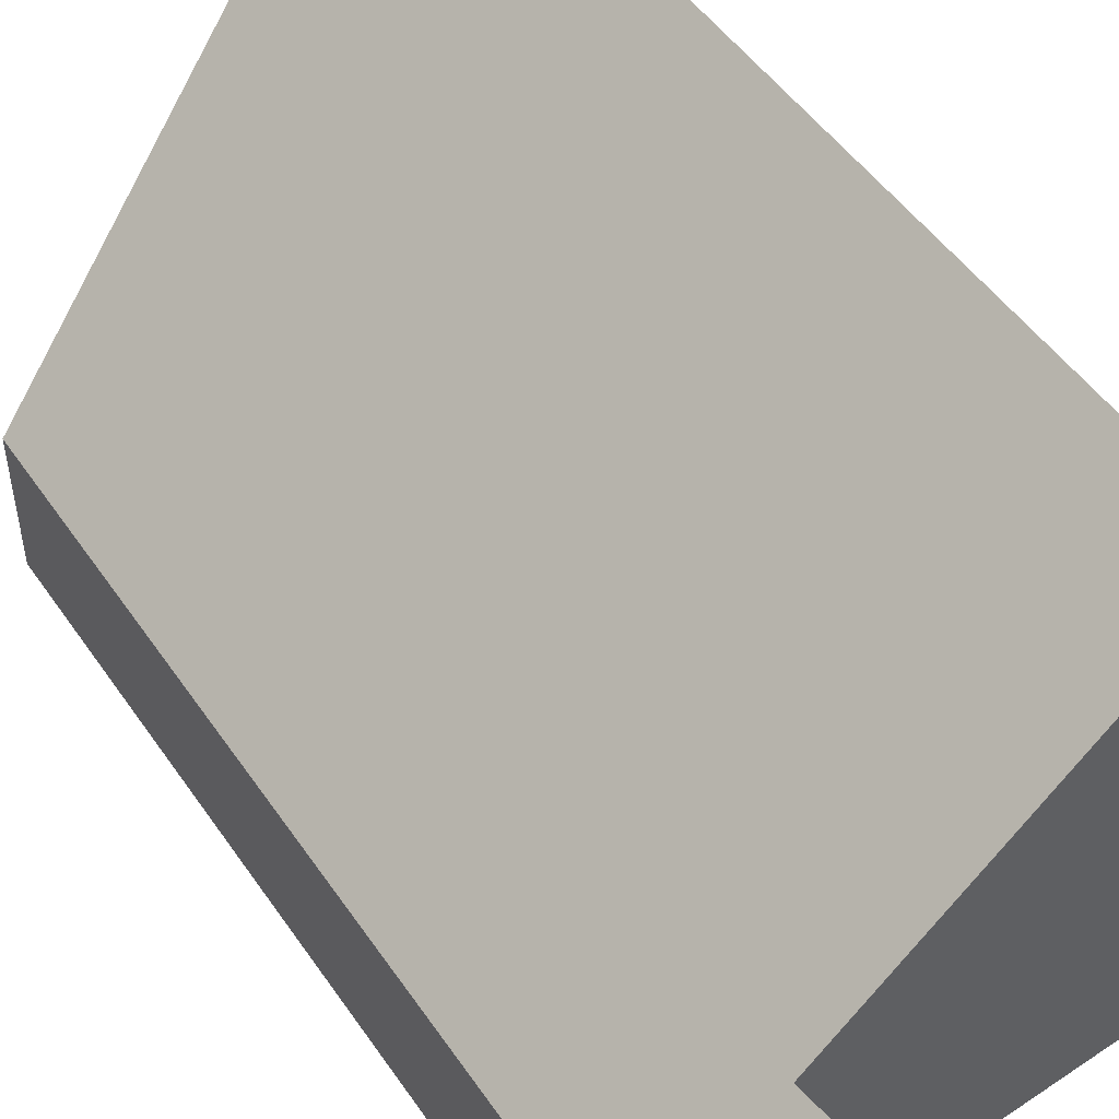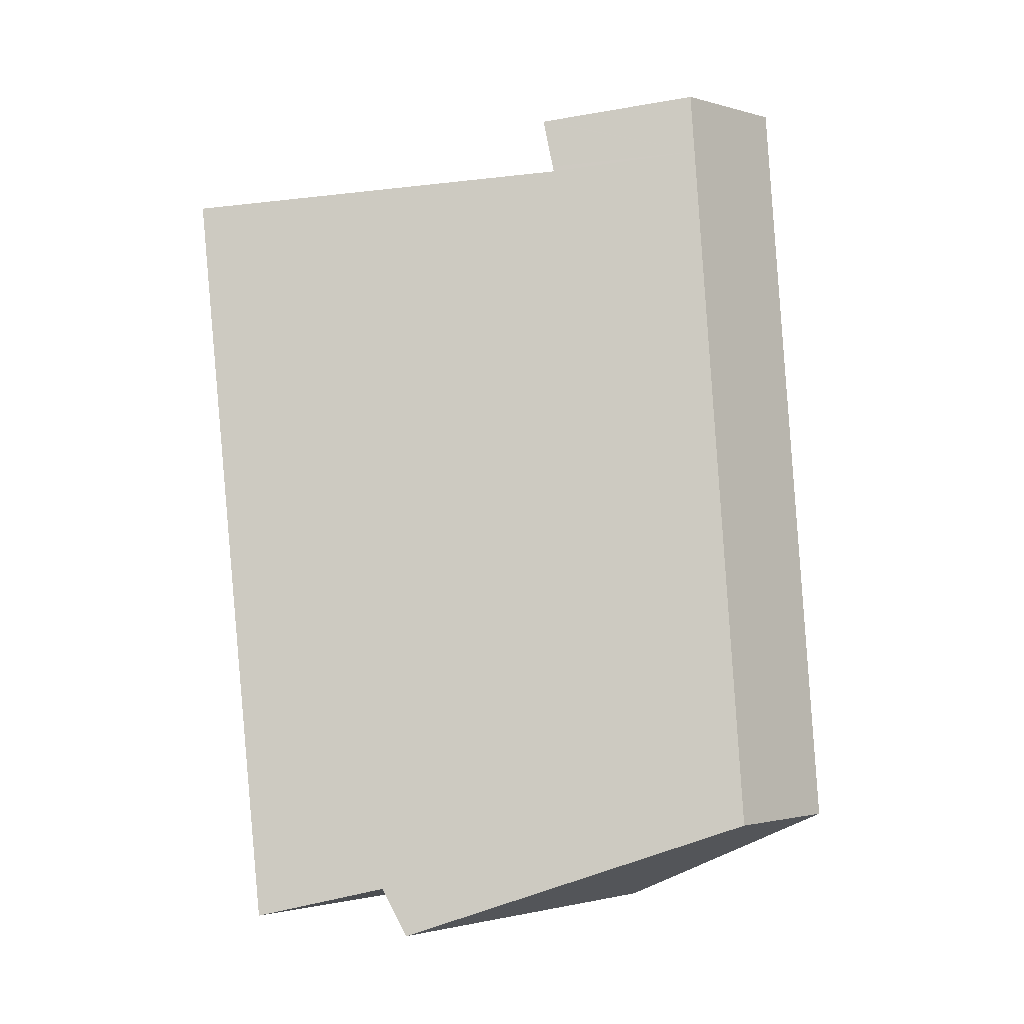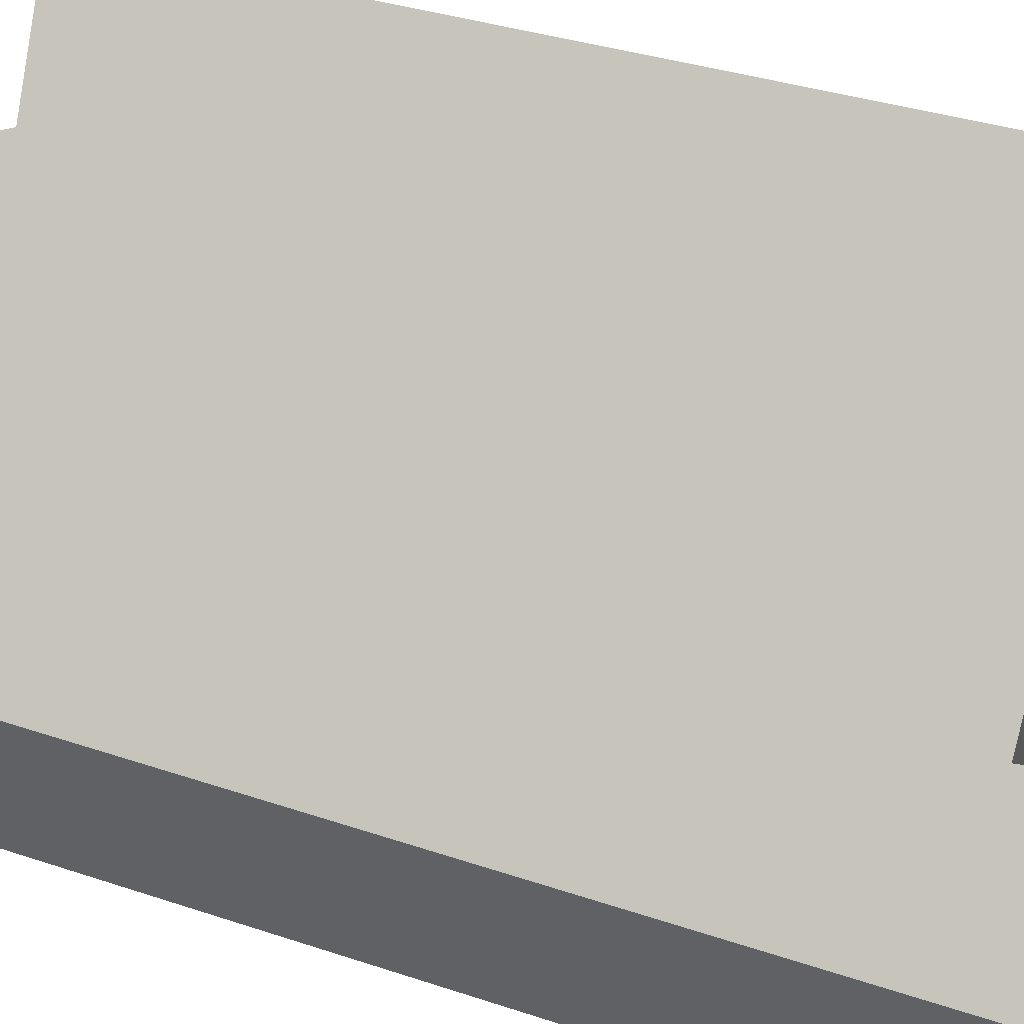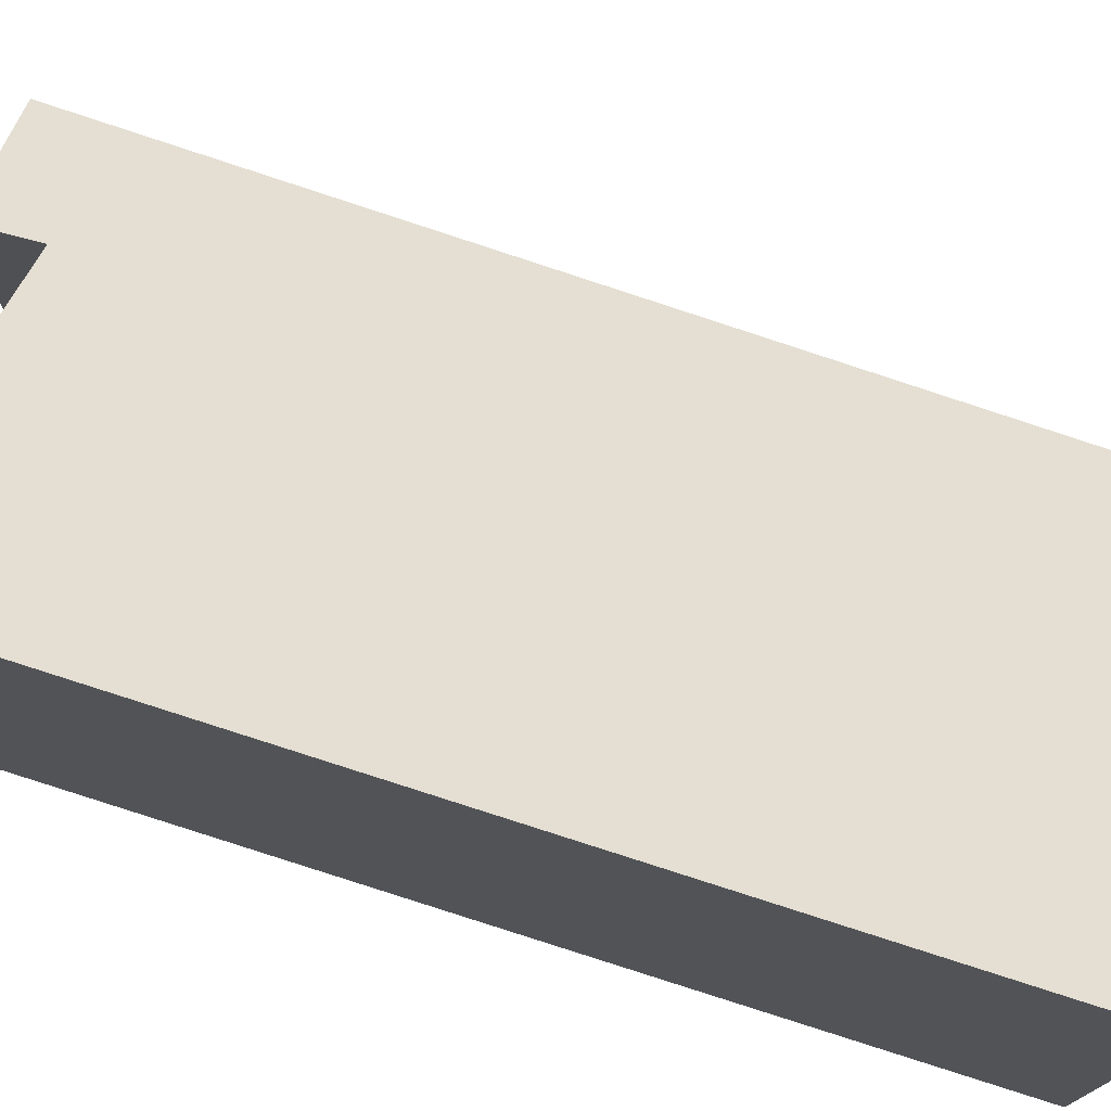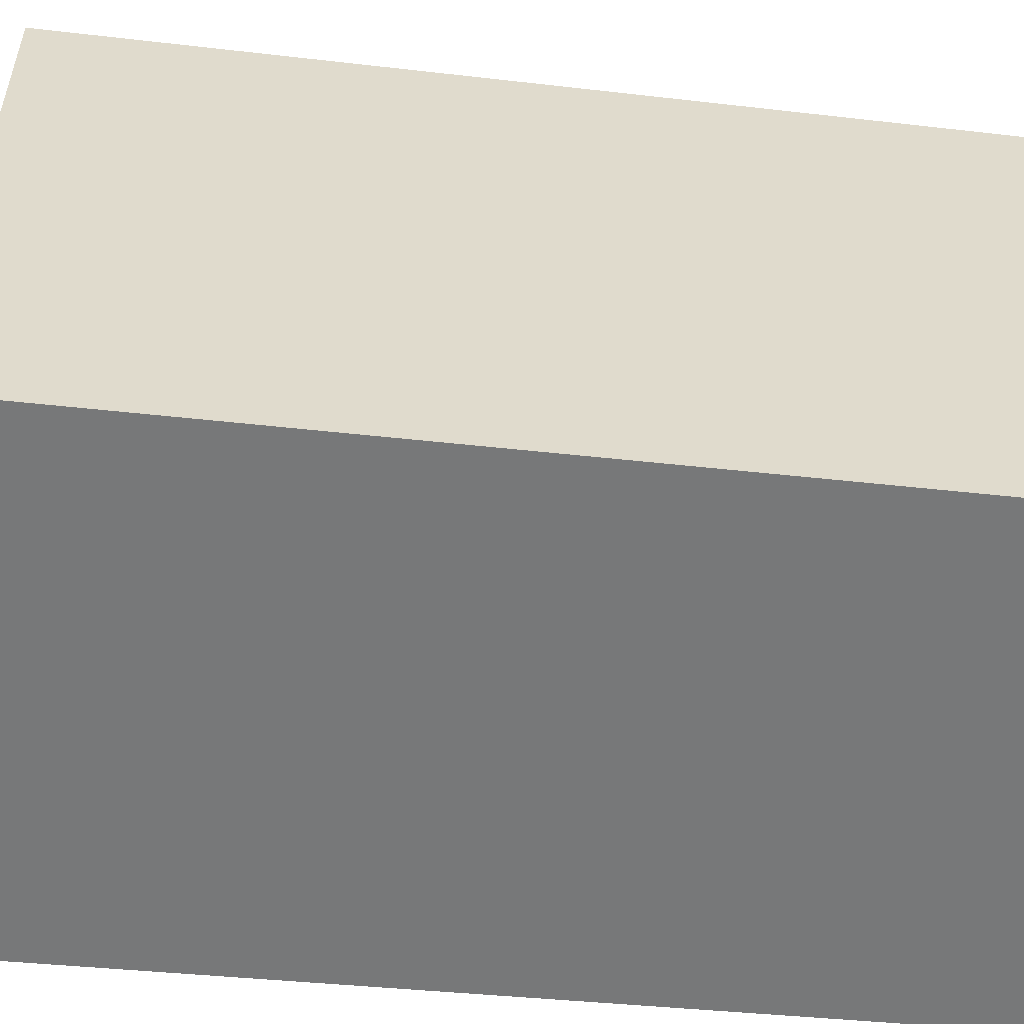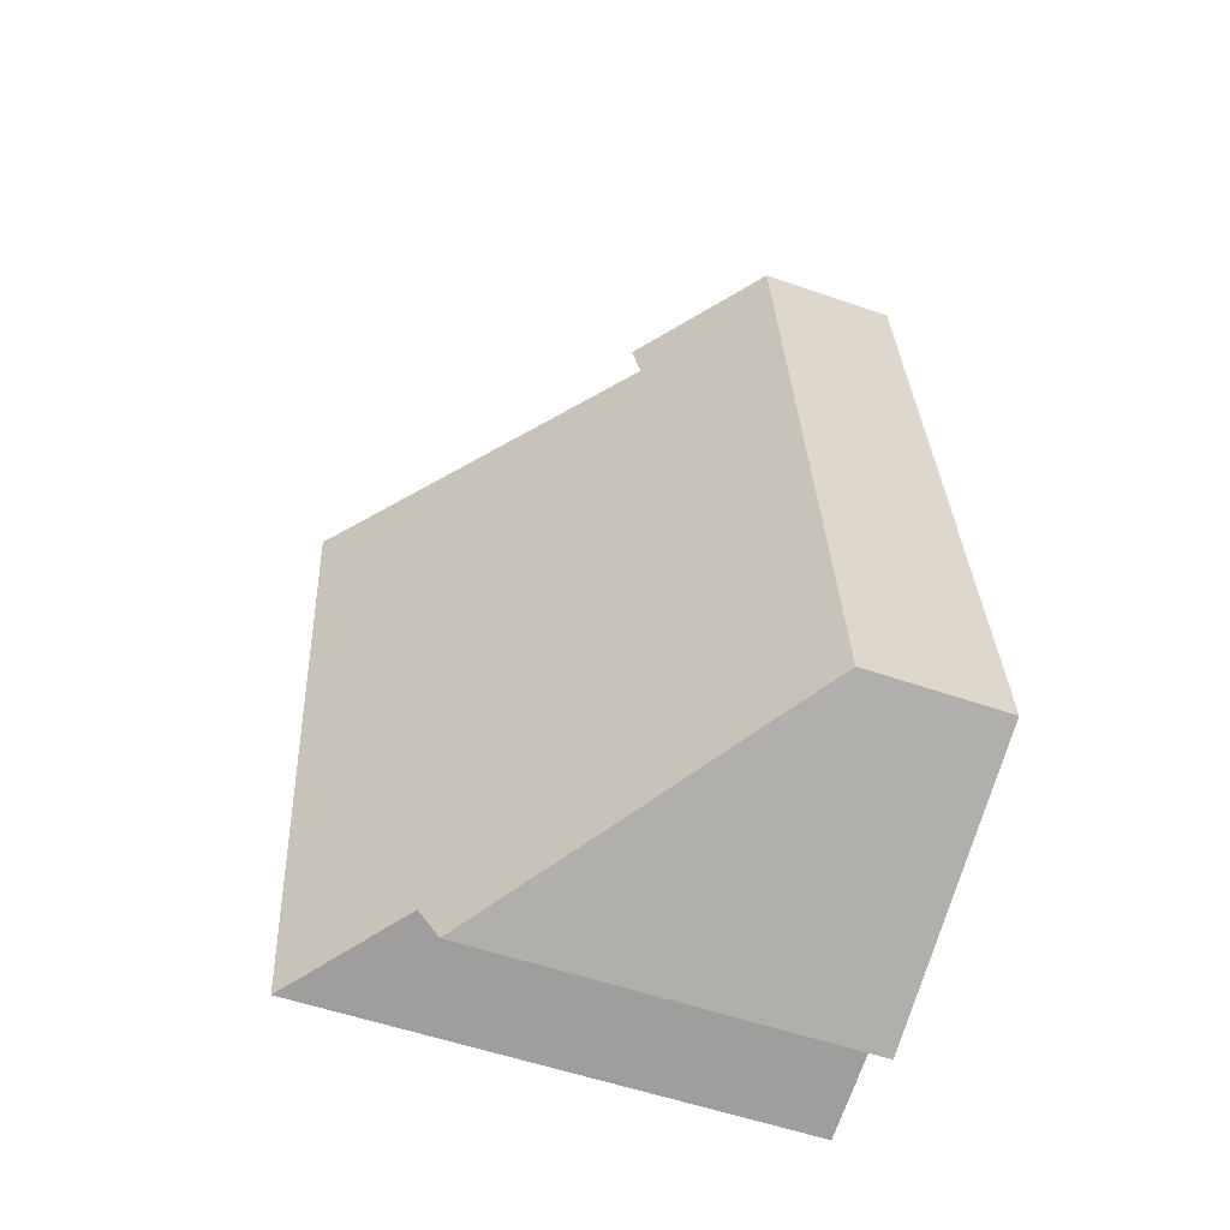
<metadata>
{"format":"obj","ext":"obj","renderer":"f3d","projection":"perspective","resolution":1024,"background":"white","views":[{"elev":53.1,"azim":-28.5,"up":"+Y"},{"elev":-1.4,"azim":-136.4,"up":"+Z"},{"elev":43.8,"azim":-63.5,"up":"+Y"},{"elev":76.8,"azim":113.9,"up":"+Y"},{"elev":-57.4,"azim":89.9,"up":"+Y"},{"elev":-55.2,"azim":-110.1,"up":"+Z"}]}
</metadata>
<code>
v  0 2.557 1.566e-16
v  5.379 7.271 -1.29
v  4.976 6.995 -2.208
v  8.643 9.124 11.08
v  7.223 8.895 -1.834
v  1.206 2.557 13.51
v  3.359 4.433 13.13
v  8.791 9.148 12.43
v  8.764 9.124 12.43
v  3.378 4.441 13.23
v  3.554 4.521 14.16
v  3.513 4.485 14.17
v  1.307 2.557 14.64
v  1.307 -8.964e-16 14.64
v  3.554 -8.671e-16 14.16
v  3.513 -8.677e-16 14.17
v  8.764 -7.612e-16 12.43
v  3.359 -8.04e-16 13.13
v  8.791 -7.609e-16 12.43
v  3.378 -8.1e-16 13.23
v  7.223 1.123e-16 -1.834
v  8.643 -6.786e-16 11.08
v  5.379 7.899e-17 -1.29
v  4.976 1.352e-16 -2.208
v  0 0 0
v  1.206 -8.273e-16 13.51
g defaultobject
f 1 2 3
f 2 4 5
f 4 2 1
f 4 1 6
f 4 6 7
f 4 7 8
f 8 7 9
f 7 6 10
f 10 6 11
f 11 6 12
f 12 6 13
f 14 12 13
f 12 14 11
f 11 14 15
f 15 14 16
f 7 17 9
f 17 7 18
f 9 19 8
f 19 9 17
f 15 10 11
f 10 15 7
f 7 15 18
f 18 15 20
f 19 4 8
f 4 19 5
f 5 19 21
f 21 19 22
f 21 2 5
f 2 21 23
f 23 3 2
f 3 23 24
f 24 1 3
f 1 24 25
f 6 14 13
f 14 6 26
f 26 6 1
f 26 1 25
f 22 23 21
f 23 22 24
f 24 22 25
f 25 22 19
f 25 19 17
f 25 17 18
f 25 18 26
f 26 18 20
f 26 20 15
f 26 15 16
f 26 16 14

</code>
